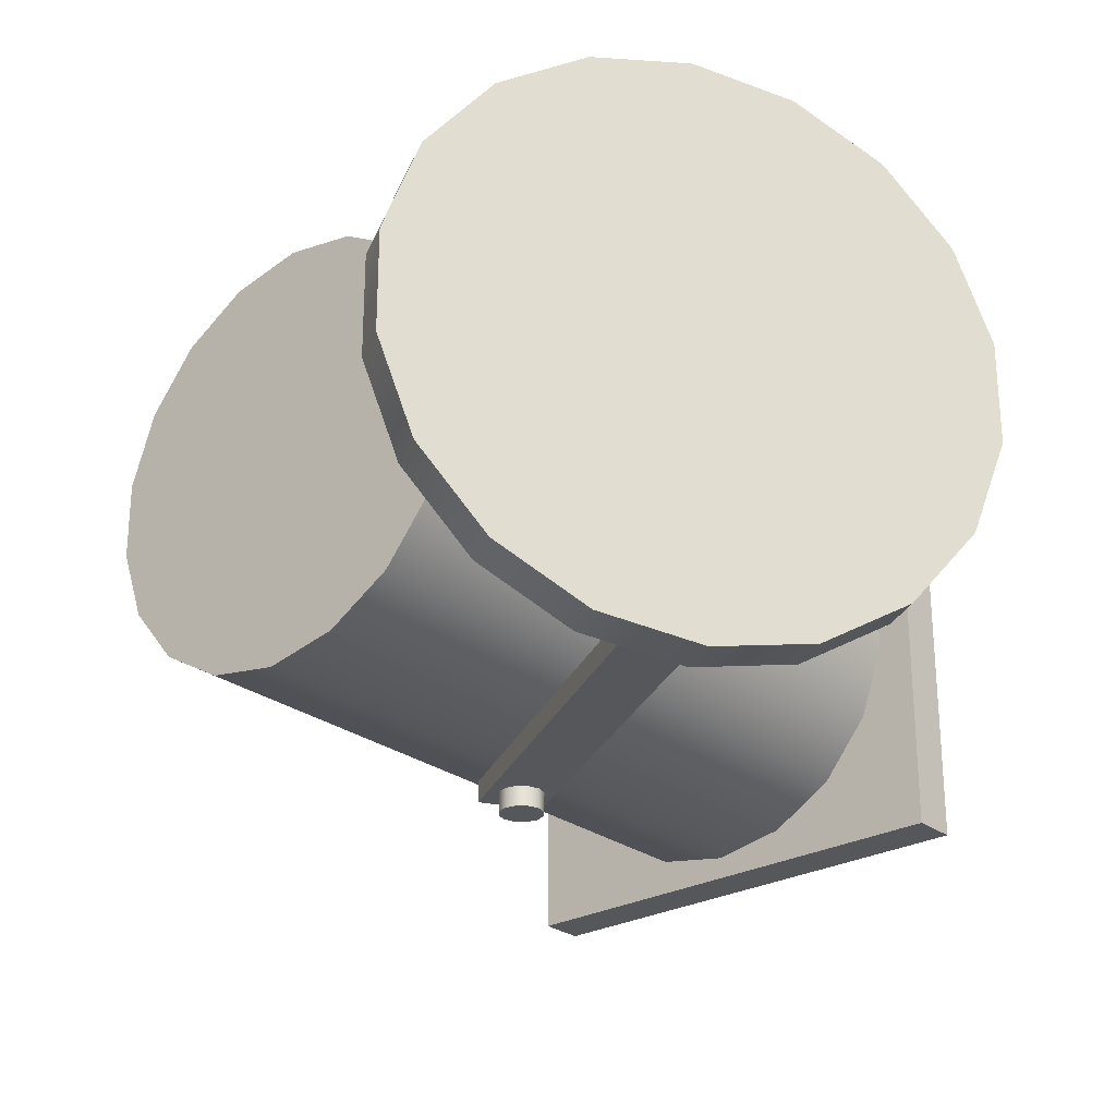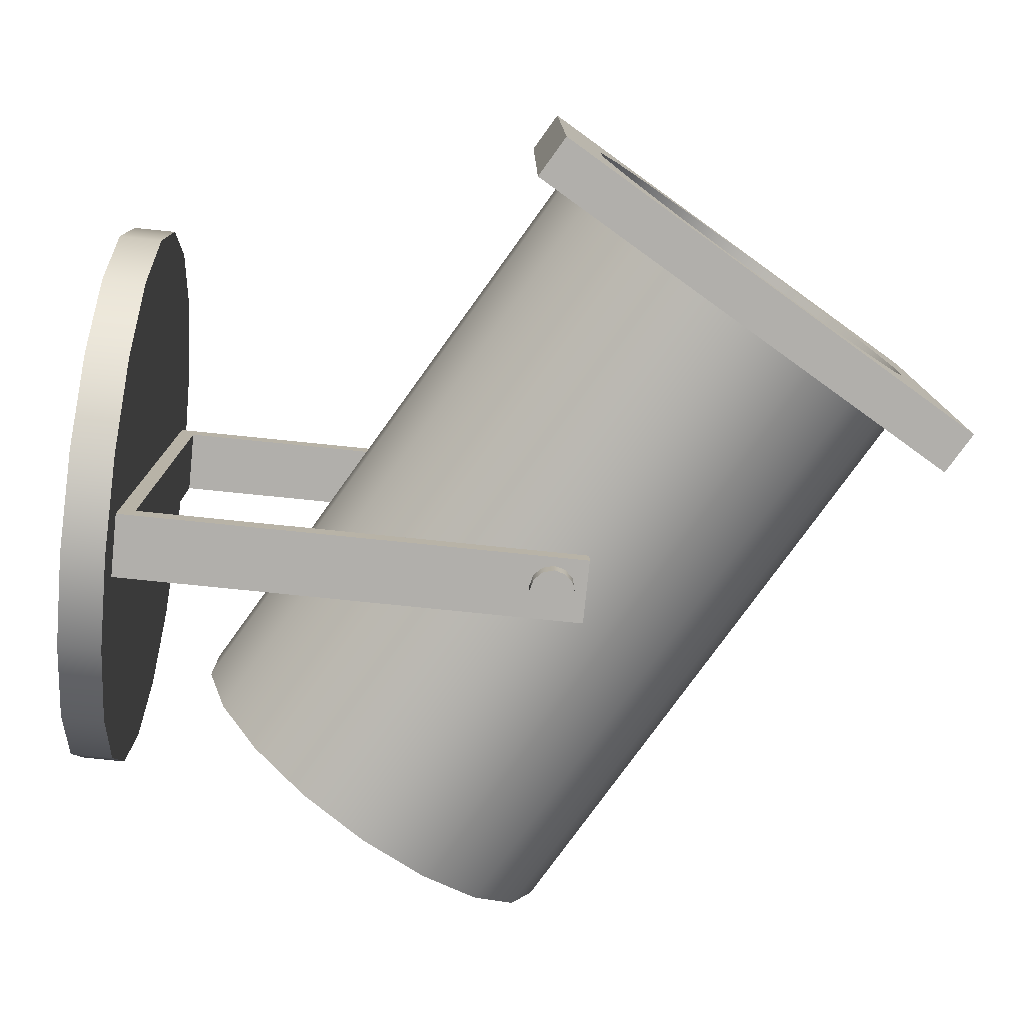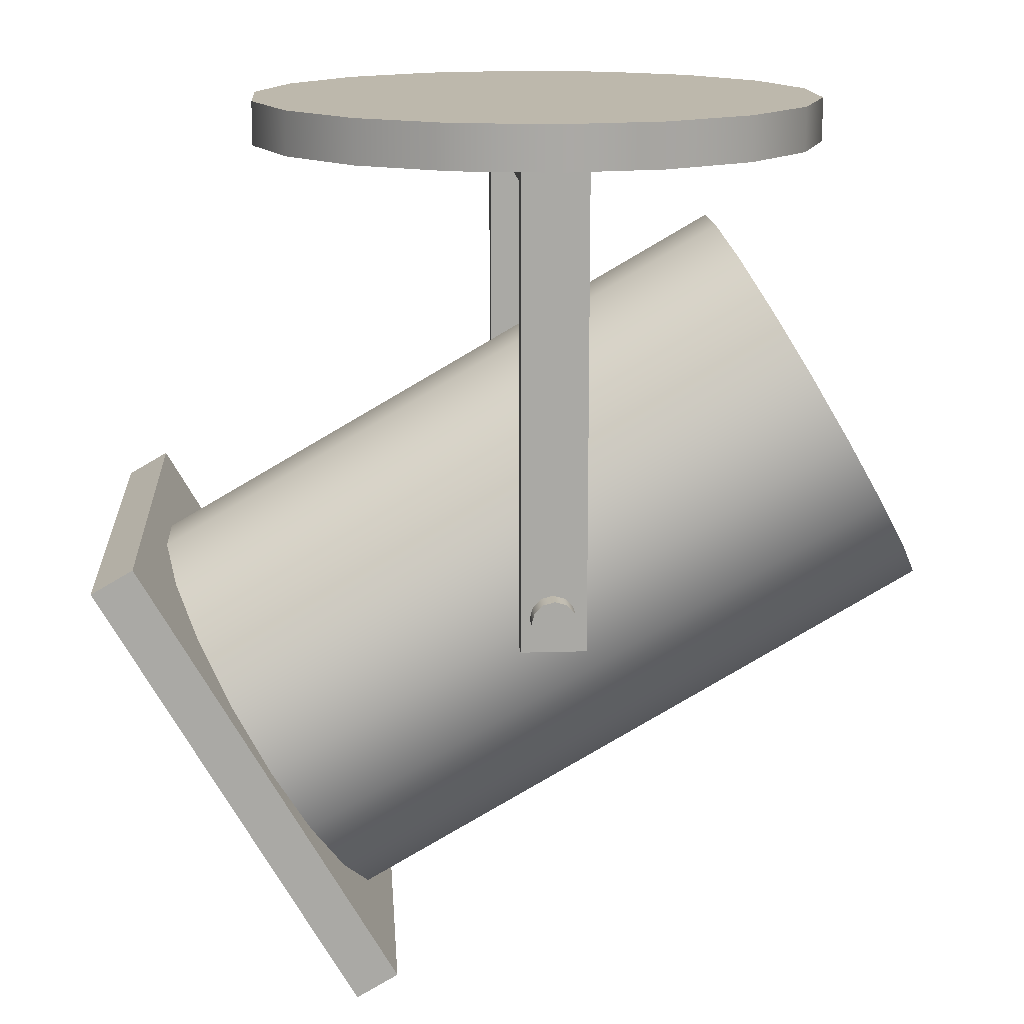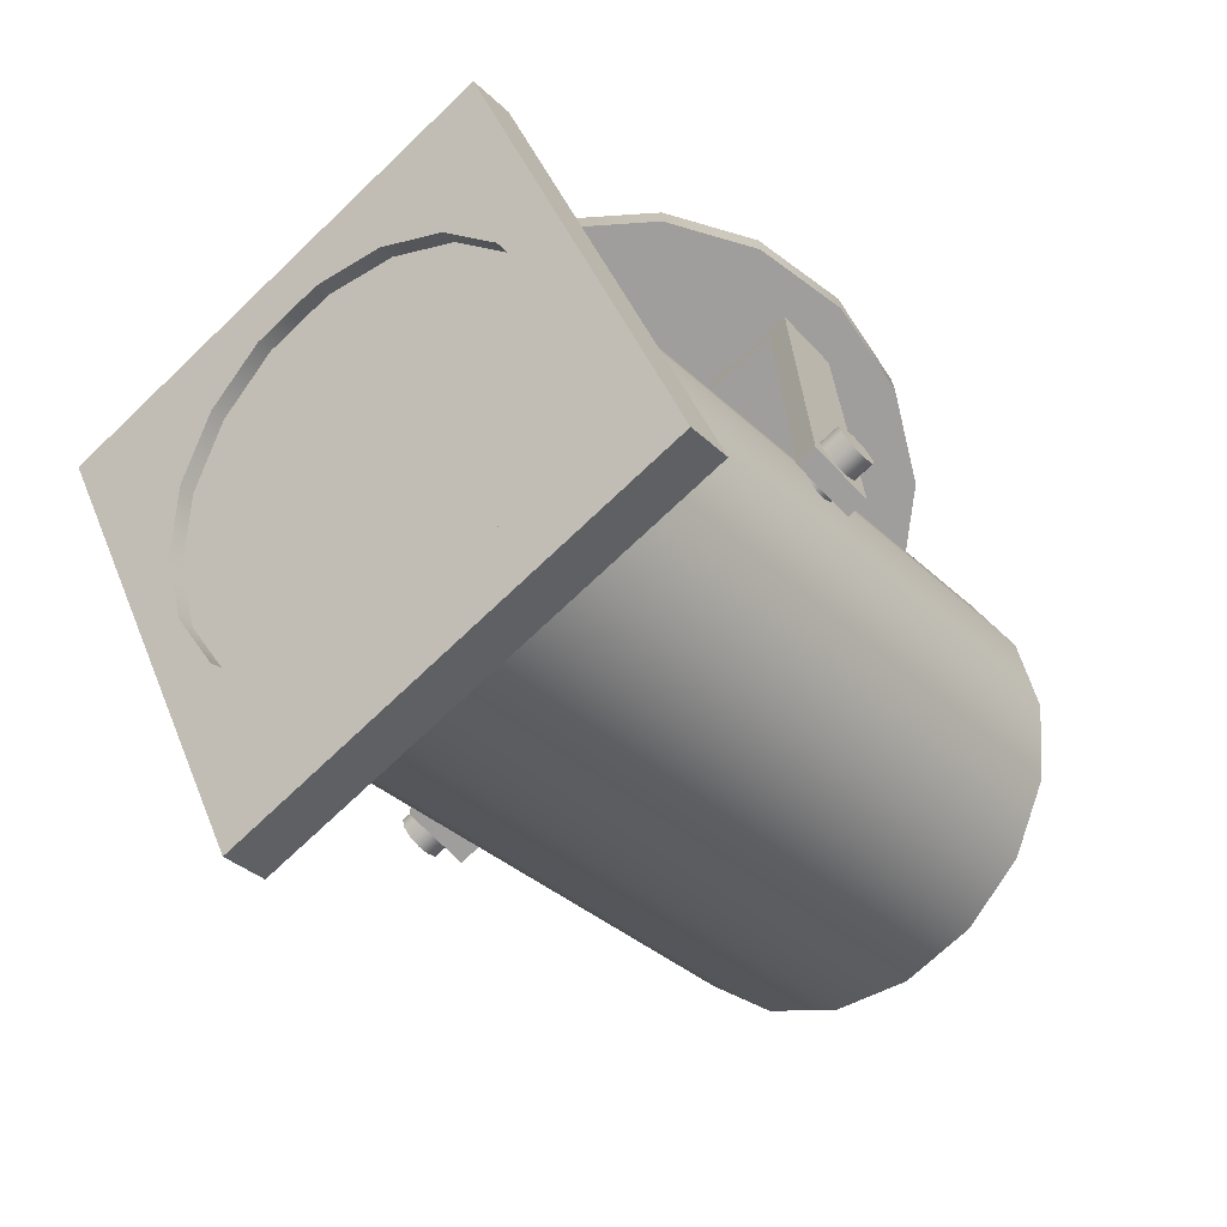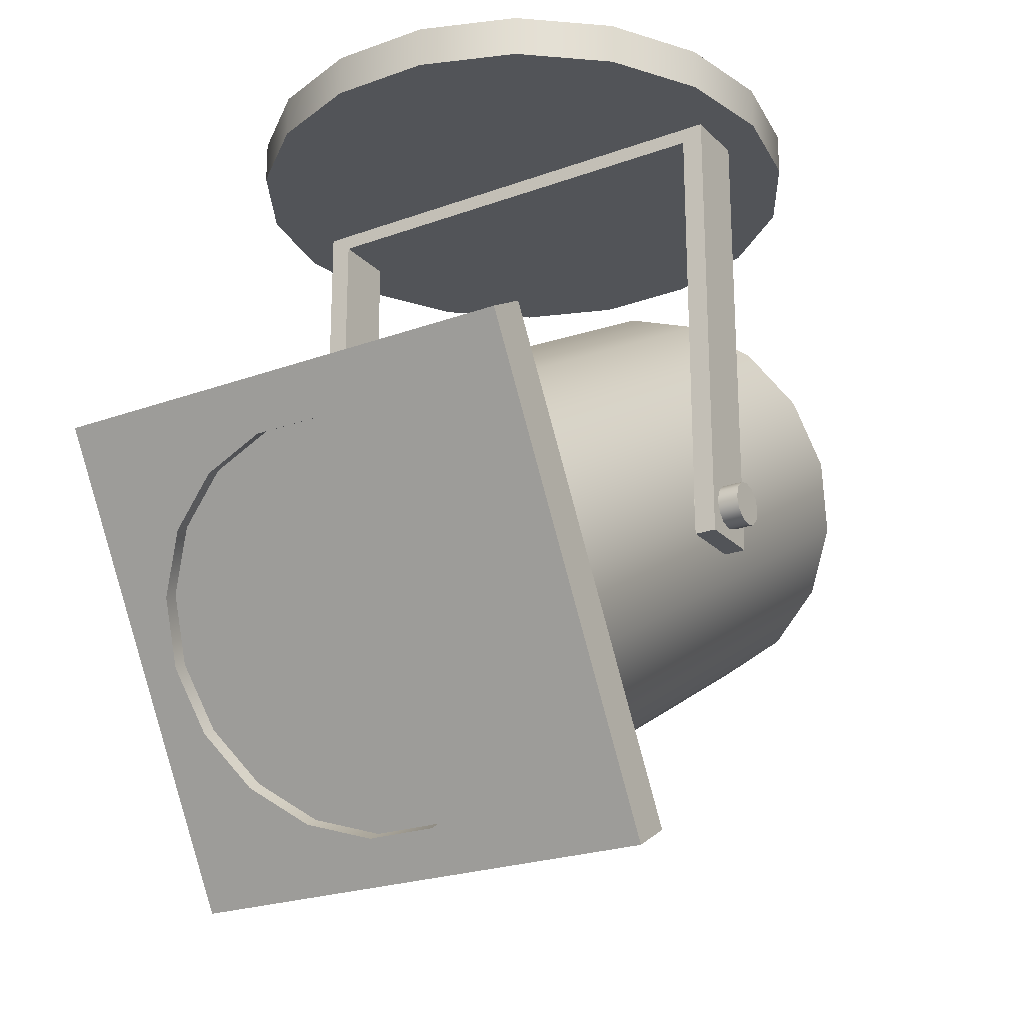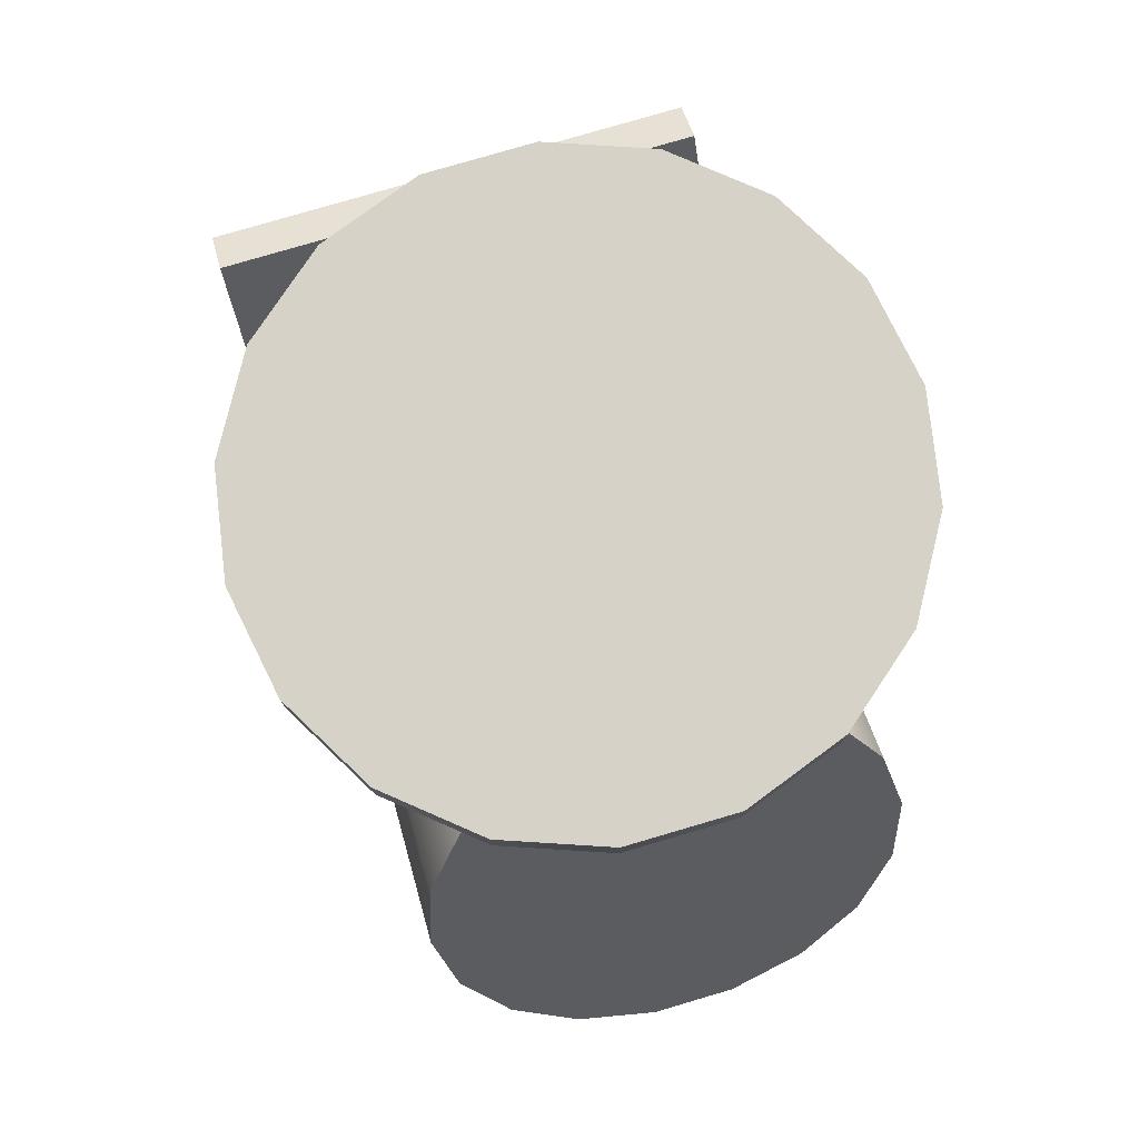
<metadata>
{"format":"obj","ext":"obj","renderer":"f3d","projection":"perspective","resolution":1024,"background":"white","views":[{"elev":-26.5,"azim":160.8,"up":"+Z"},{"elev":-78.2,"azim":-95.8,"up":"+Z"},{"elev":14.9,"azim":-4.0,"up":"+Y"},{"elev":-70.9,"azim":-46.2,"up":"+Y"},{"elev":-23.1,"azim":-58.2,"up":"+Y"},{"elev":78.2,"azim":73.6,"up":"+Y"}]}
</metadata>
<code>
v  -0.1976 4.371 -0.0025
v  -0.225 4.418 -0.1533
v  -0.1976 4.371 -0.163
v  -0.2492 4.46 -0.1254
v  -0.2671 4.491 -0.0827
v  -0.2766 4.508 -0.0304
v  -0.2766 4.508 0.0254
v  -0.2671 4.491 0.0777
v  -0.2492 4.46 0.1204
v  -0.225 4.418 0.1483
v  -0.1976 4.371 0.158
v  -0.1701 4.323 0.1483
v  -0.146 4.281 0.1204
v  -0.1281 4.25 0.0777
v  -0.1186 4.234 0.0254
v  -0.1186 4.234 -0.0304
v  -0.1281 4.25 -0.0827
v  -0.146 4.281 -0.1254
v  -0.1701 4.323 -0.1533
v  0.1916 4.659 -0.1533
v  0.219 4.611 -0.163
v  0.1674 4.701 -0.1254
v  0.1495 4.732 -0.0827
v  0.14 4.748 -0.0304
v  0.14 4.748 0.0254
v  0.1495 4.732 0.0777
v  0.1674 4.701 0.1204
v  0.1916 4.659 0.1483
v  0.219 4.611 0.158
v  0.2464 4.564 0.1483
v  0.2706 4.522 0.1204
v  0.2885 4.491 0.0777
v  0.298 4.474 0.0254
v  0.298 4.474 -0.0304
v  0.2885 4.491 -0.0827
v  0.2706 4.522 -0.1254
v  0.2464 4.564 -0.1533
v  0.219 4.611 -0.0025
g Cylinder007
f 1 2 3
f 1 4 2
f 1 5 4
f 1 6 5
f 1 7 6
f 1 8 7
f 1 9 8
f 1 10 9
f 1 11 10
f 1 12 11
f 1 13 12
f 1 14 13
f 1 15 14
f 1 16 15
f 1 17 16
f 1 18 17
f 1 19 18
f 1 3 19
f 3 20 21
f 3 2 20
f 2 22 20
f 2 4 22
f 4 23 22
f 4 5 23
f 5 24 23
f 5 6 24
f 6 25 24
f 6 7 25
f 7 26 25
f 7 8 26
f 8 27 26
f 8 9 27
f 9 28 27
f 9 10 28
f 10 29 28
f 10 11 29
f 11 30 29
f 11 12 30
f 12 31 30
f 12 13 31
f 13 32 31
f 13 14 32
f 14 33 32
f 14 15 33
f 15 34 33
f 15 16 34
f 16 35 34
f 16 17 35
f 17 36 35
f 17 18 36
f 18 37 36
f 18 19 37
f 19 21 37
f 19 3 21
f 38 21 20
f 38 20 22
f 38 22 23
f 38 23 24
f 38 24 25
f 38 25 26
f 38 26 27
f 38 27 28
f 38 28 29
f 38 29 30
f 38 30 31
f 38 31 32
f 38 32 33
f 38 33 34
f 38 34 35
f 38 35 36
f 38 36 37
f 38 37 21
v  0.0067 4.811 -0.0033
v  -0.0662 4.811 -0.2037
v  0.0067 4.811 -0.2165
v  -0.1303 4.811 -0.1667
v  -0.1779 4.811 -0.1099
v  -0.2033 4.811 -0.0404
v  -0.2033 4.811 0.0337
v  -0.1779 4.811 0.1032
v  -0.1303 4.811 0.16
v  -0.0662 4.811 0.197
v  0.0067 4.811 0.2098
v  0.0796 4.811 0.197
v  0.1437 4.811 0.16
v  0.1913 4.811 0.1032
v  0.2166 4.811 0.0337
v  0.2166 4.811 -0.0404
v  0.1913 4.811 -0.1099
v  0.1437 4.811 -0.1667
v  0.0796 4.811 -0.2037
v  -0.0662 4.843 -0.2037
v  0.0067 4.843 -0.2165
v  -0.1303 4.843 -0.1667
v  -0.1779 4.843 -0.1099
v  -0.2033 4.843 -0.0404
v  -0.2033 4.843 0.0337
v  -0.1779 4.843 0.1032
v  -0.1303 4.843 0.16
v  -0.0662 4.843 0.197
v  0.0067 4.843 0.2098
v  0.0796 4.843 0.197
v  0.1437 4.843 0.16
v  0.1913 4.843 0.1032
v  0.2166 4.843 0.0337
v  0.2166 4.843 -0.0404
v  0.1913 4.843 -0.1099
v  0.1437 4.843 -0.1667
v  0.0796 4.843 -0.2037
v  0.0067 4.843 -0.0033
g Cylinder008
f 39 40 41
f 39 42 40
f 39 43 42
f 39 44 43
f 39 45 44
f 39 46 45
f 39 47 46
f 39 48 47
f 39 49 48
f 39 50 49
f 39 51 50
f 39 52 51
f 39 53 52
f 39 54 53
f 39 55 54
f 39 56 55
f 39 57 56
f 39 41 57
f 41 58 59
f 41 40 58
f 40 60 58
f 40 42 60
f 42 61 60
f 42 43 61
f 43 62 61
f 43 44 62
f 44 63 62
f 44 45 63
f 45 64 63
f 45 46 64
f 46 65 64
f 46 47 65
f 47 66 65
f 47 48 66
f 48 67 66
f 48 49 67
f 49 68 67
f 49 50 68
f 50 69 68
f 50 51 69
f 51 70 69
f 51 52 70
f 52 71 70
f 52 53 71
f 53 72 71
f 53 54 72
f 54 73 72
f 54 55 73
f 55 74 73
f 55 56 74
f 56 75 74
f 56 57 75
f 57 59 75
f 57 41 59
f 76 59 58
f 76 58 60
f 76 60 61
f 76 61 62
f 76 62 63
f 76 63 64
f 76 64 65
f 76 65 66
f 76 66 67
f 76 67 68
f 76 68 69
f 76 69 70
f 76 70 71
f 76 71 72
f 76 72 73
f 76 73 74
f 76 74 75
f 76 75 59
v  -0.0173 4.814 -0.1798
v  0.0302 4.465 -0.1798
v  -0.0173 4.465 -0.1798
v  -0.0173 4.814 0.1758
v  0.0302 4.814 -0.1798
v  -0.0173 4.465 0.1758
v  0.0302 4.814 0.1758
v  0.0302 4.465 -0.1636
v  -0.0173 4.465 -0.1636
v  0.0302 4.465 0.1597
v  -0.0173 4.465 0.1597
v  0.0302 4.799 -0.1636
v  -0.0173 4.799 -0.1636
v  -0.0173 4.799 0.1597
v  0.0302 4.799 0.1597
v  0.0302 4.465 0.1758
g Box019
f 77 78 79
f 80 81 77
f 82 83 80
f 79 84 85
f 86 82 87
f 88 78 81
f 89 79 85
f 90 86 87
f 91 89 88
f 84 89 85
f 78 77 81
f 81 80 83
f 83 82 92
f 84 79 78
f 82 86 92
f 91 92 86
f 91 83 92
f 91 81 83
f 88 81 91
f 78 88 84
f 82 90 87
f 80 90 82
f 77 90 80
f 77 89 90
f 79 89 77
f 86 90 91
f 89 91 90
f 89 84 88
v  0.0057 4.49 -0.1948
v  0.0201 4.498 -0.1948
v  0.0223 4.49 -0.1948
v  0.014 4.504 -0.1948
v  0.0057 4.507 -0.1948
v  -0.0026 4.504 -0.1948
v  -0.0086 4.498 -0.1948
v  -0.0109 4.49 -0.1948
v  -0.0086 4.482 -0.1948
v  -0.0026 4.476 -0.1948
v  0.0057 4.473 -0.1948
v  0.014 4.476 -0.1948
v  0.0201 4.482 -0.1948
v  0.0201 4.498 0.1917
v  0.0223 4.49 0.1917
v  0.014 4.504 0.1917
v  0.0057 4.507 0.1917
v  -0.0026 4.504 0.1917
v  -0.0086 4.498 0.1917
v  -0.0109 4.49 0.1917
v  -0.0086 4.482 0.1917
v  -0.0026 4.476 0.1917
v  0.0057 4.473 0.1917
v  0.014 4.476 0.1917
v  0.0201 4.482 0.1917
v  0.0057 4.49 0.1917
g Cylinder009
f 93 94 95
f 93 96 94
f 93 97 96
f 93 98 97
f 93 99 98
f 93 100 99
f 93 101 100
f 93 102 101
f 93 103 102
f 93 104 103
f 93 105 104
f 93 95 105
f 95 106 107
f 95 94 106
f 94 108 106
f 94 96 108
f 96 109 108
f 96 97 109
f 97 110 109
f 97 98 110
f 98 111 110
f 98 99 111
f 99 112 111
f 99 100 112
f 100 113 112
f 100 101 113
f 101 114 113
f 101 102 114
f 102 115 114
f 102 103 115
f 103 116 115
f 103 104 116
f 104 117 116
f 104 105 117
f 105 107 117
f 105 95 107
f 118 107 106
f 118 106 108
f 118 108 109
f 118 109 110
f 118 110 111
f 118 111 112
f 118 112 113
f 118 113 114
f 118 114 115
f 118 115 116
f 118 116 117
f 118 117 107
v  -0.1381 4.199 -0.1794
v  -0.1083 4.216 0.1745
v  -0.1381 4.199 0.1745
v  -0.3199 4.514 -0.1794
v  -0.1083 4.216 -0.1794
v  -0.3199 4.514 0.1745
v  -0.2901 4.531 -0.1794
v  -0.2901 4.531 0.1745
v  -0.1982 4.372 -0.1511
v  -0.2234 4.415 -0.1422
v  -0.2279 4.354 -0.1511
v  -0.2531 4.398 -0.1422
v  -0.1805 4.272 0.1093
v  -0.1729 4.328 0.1349
v  -0.1508 4.29 0.1093
v  -0.2279 4.354 0.1438
v  -0.1982 4.372 0.1438
v  -0.2234 4.415 0.1349
v  -0.2531 4.398 0.1349
v  -0.2455 4.454 0.1093
v  -0.2753 4.437 0.1093
v  -0.262 4.482 0.0701
v  -0.3005 4.48 0.0219
v  -0.2708 4.497 0.0219
v  -0.2708 4.497 -0.0293
v  -0.3005 4.48 -0.0293
v  -0.262 4.482 -0.0774
v  -0.2753 4.437 -0.1166
v  -0.2455 4.454 -0.1166
v  -0.2027 4.311 -0.1422
v  -0.1729 4.328 -0.1422
v  -0.1508 4.29 -0.1166
v  -0.1805 4.272 -0.1166
v  -0.1343 4.261 -0.0774
v  -0.1553 4.229 -0.0293
v  -0.1255 4.246 -0.0293
v  -0.1553 4.229 0.0219
v  -0.1255 4.246 0.0219
v  -0.1343 4.261 0.0701
v  -0.1641 4.244 0.0701
v  -0.1641 4.244 -0.0774
v  -0.2027 4.311 0.1349
v  -0.2918 4.465 0.0701
v  -0.2918 4.465 -0.0774
g Box020
f 119 120 121
f 122 123 119
f 124 125 122
f 121 126 124
f 127 125 128
f 122 129 130
f 131 132 133
f 132 134 135
f 134 136 135
f 137 138 136
f 139 140 138
f 140 141 142
f 141 143 142
f 144 145 143
f 145 146 147
f 146 128 147
f 128 129 127
f 127 148 149
f 148 150 149
f 151 152 150
f 152 153 154
f 154 155 156
f 155 157 156
f 158 133 157
f 120 119 123
f 123 122 125
f 125 124 126
f 126 121 120
f 152 123 150
f 123 149 150
f 154 123 152
f 154 120 123
f 156 120 154
f 157 120 156
f 133 120 157
f 132 120 133
f 135 120 132
f 135 126 120
f 136 126 135
f 138 126 136
f 140 126 138
f 142 126 140
f 142 125 126
f 143 125 142
f 145 125 143
f 147 125 145
f 128 125 147
f 123 127 149
f 125 127 123
f 119 159 151
f 148 119 151
f 119 153 159
f 121 153 119
f 121 155 153
f 121 158 155
f 121 131 158
f 121 160 131
f 121 134 160
f 124 134 121
f 124 137 134
f 124 139 137
f 124 161 139
f 124 141 161
f 122 141 124
f 122 144 141
f 122 162 144
f 122 146 162
f 122 130 146
f 129 119 148
f 129 122 119
f 132 131 160
f 134 132 160
f 136 134 137
f 138 137 139
f 140 139 161
f 141 140 161
f 143 141 144
f 145 144 162
f 146 145 162
f 128 146 130
f 129 128 130
f 148 127 129
f 150 148 151
f 152 151 159
f 153 152 159
f 155 154 153
f 157 155 158
f 133 158 131
v  -0.2937 4.516 0.1644
v  -0.124 4.222 0.1644
v  -0.2937 4.516 -0.1698
v  -0.124 4.222 -0.1698
v  -0.1346 4.216 -0.1698
v  -0.1346 4.216 0.1644
v  -0.3044 4.51 -0.1698
v  -0.3044 4.51 0.1644
g Box021
f 163 164 165
f 166 165 164
f 167 168 169
f 170 169 168
f 166 164 167
f 168 167 164
f 165 166 169
f 167 169 166
f 163 165 170
f 169 170 165
f 164 163 168
f 170 168 163

</code>
